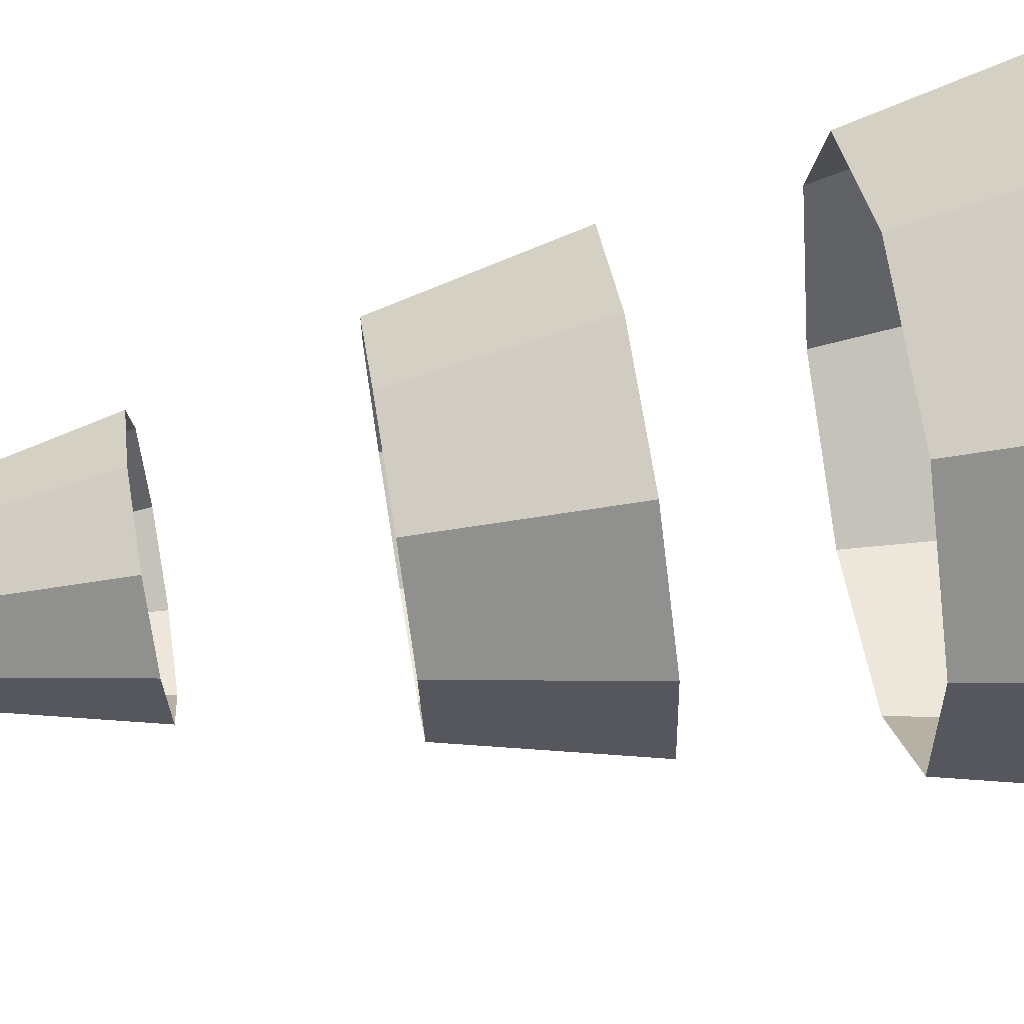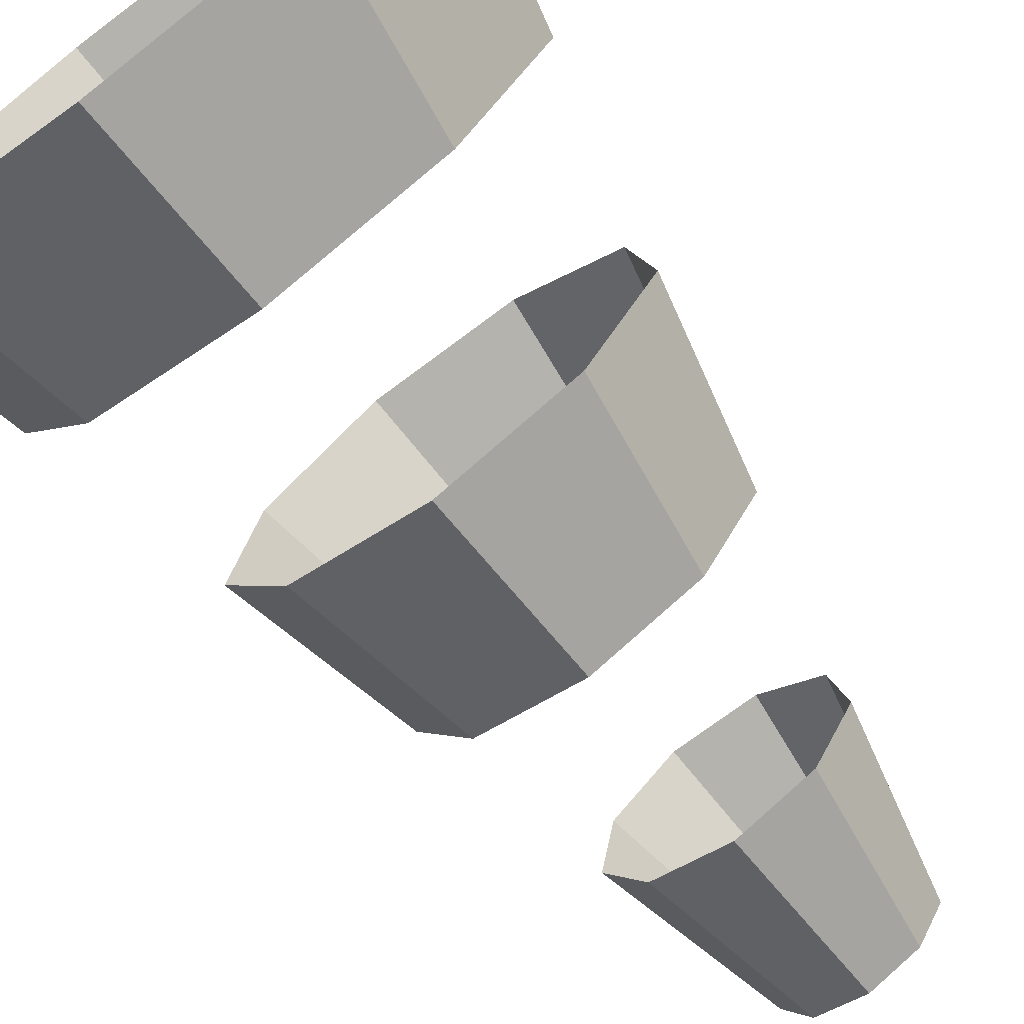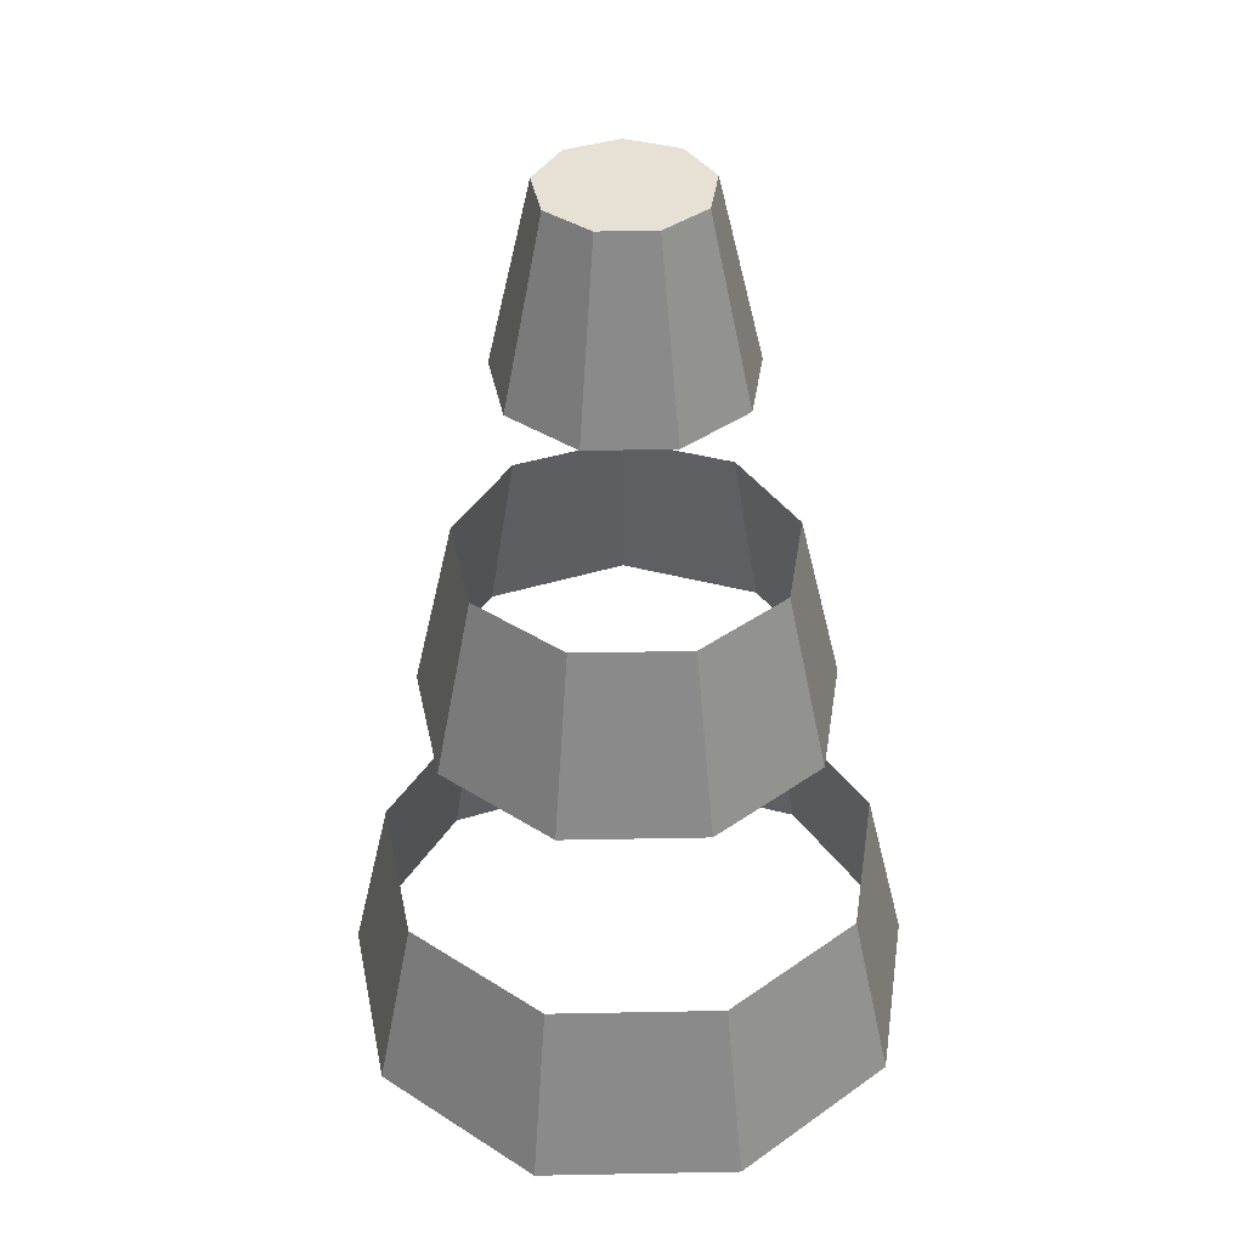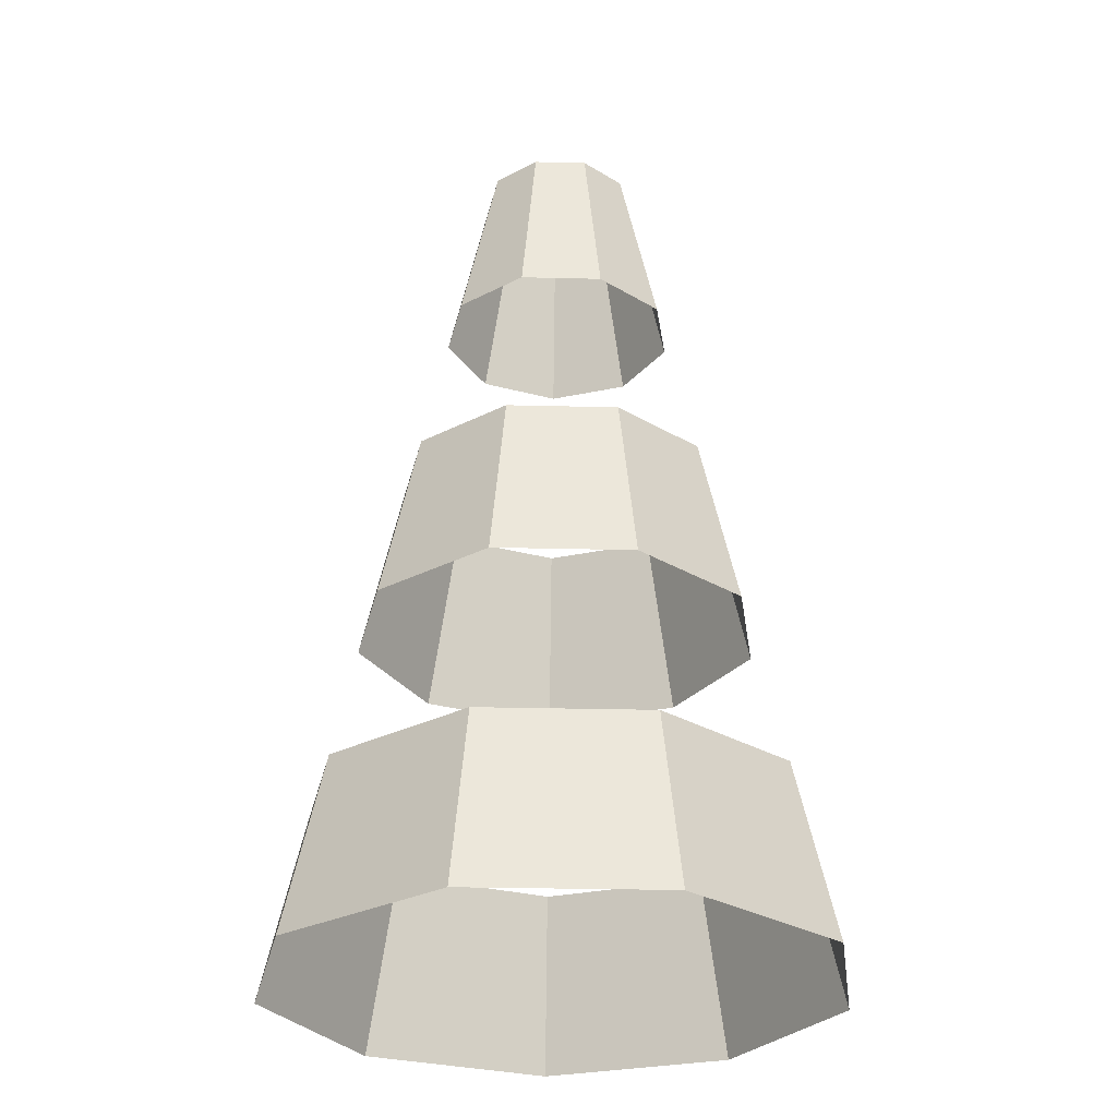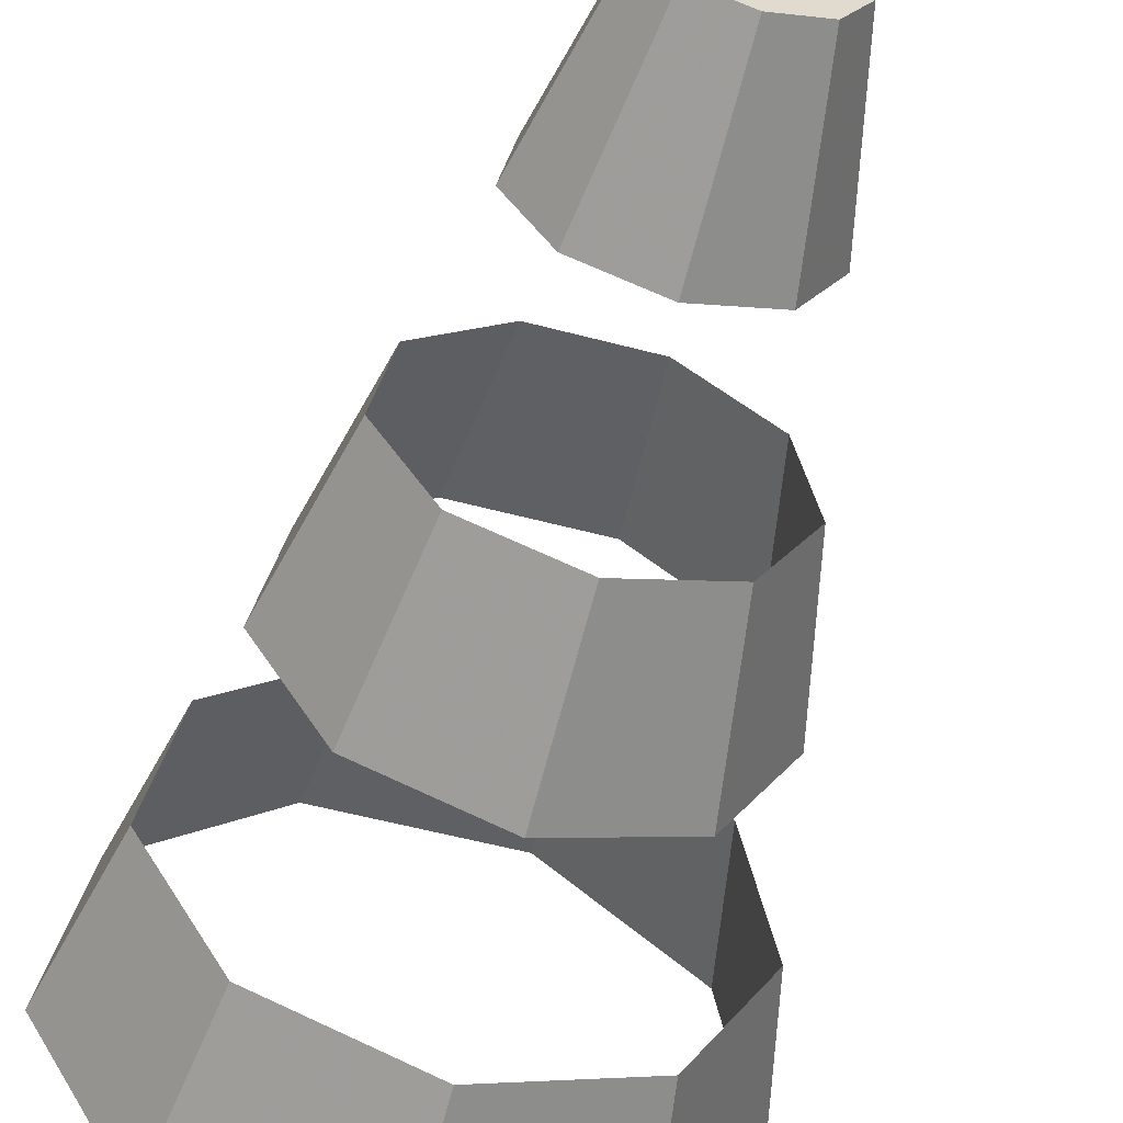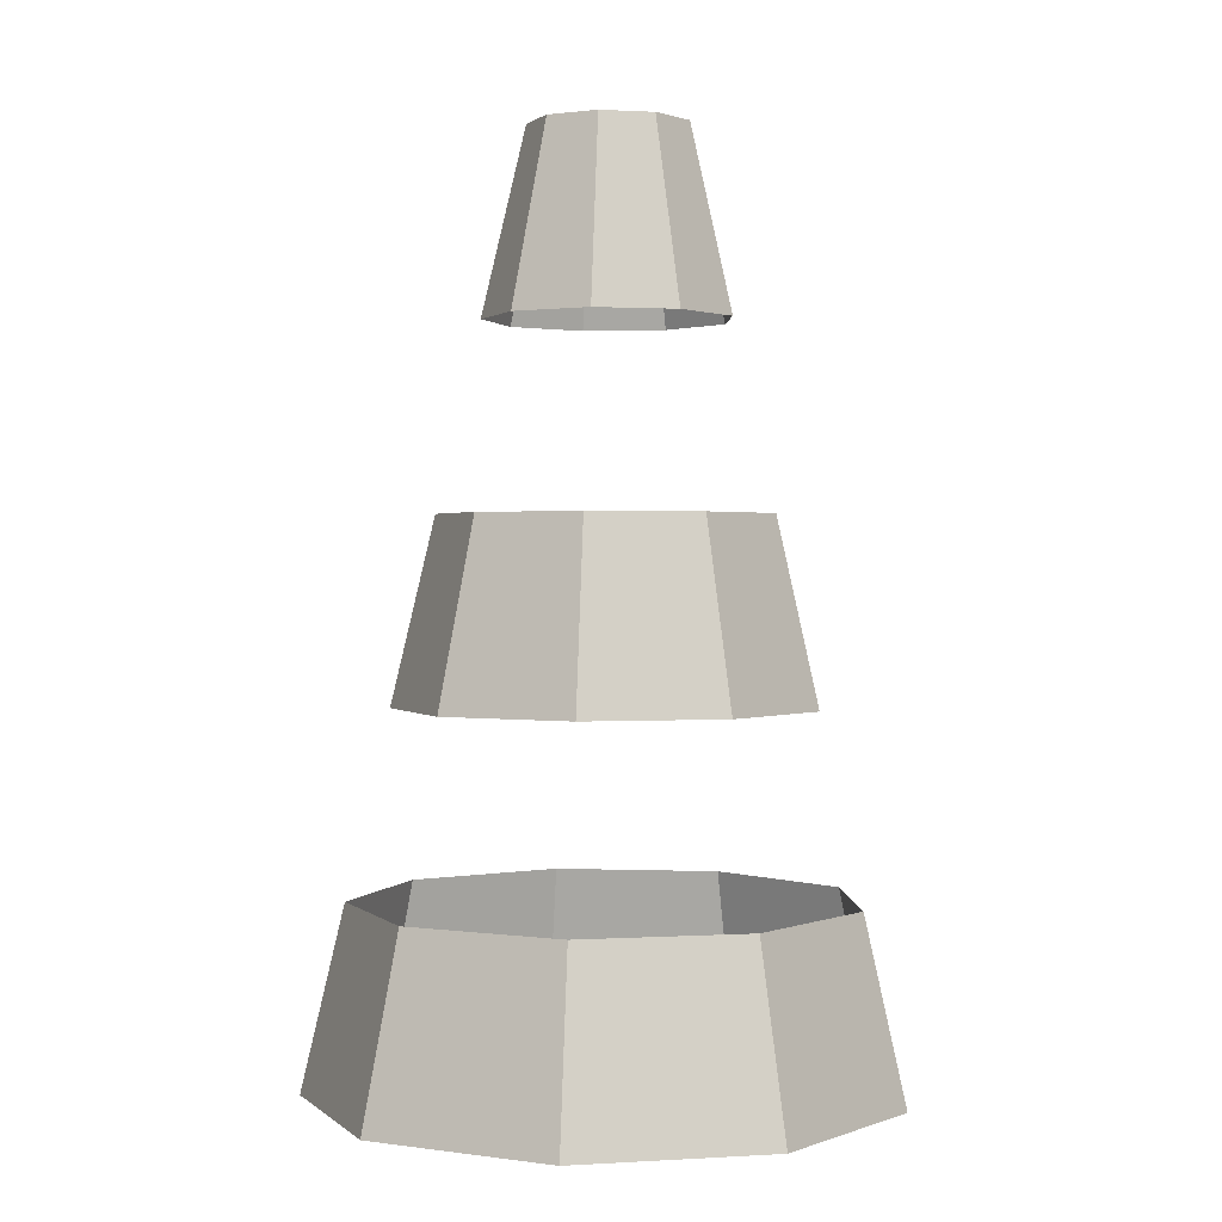
<metadata>
{"format":"obj","ext":"obj","renderer":"f3d","projection":"perspective","resolution":1024,"background":"white","views":[{"elev":72.2,"azim":-99.2,"up":"+Z"},{"elev":-72.0,"azim":37.0,"up":"+Z"},{"elev":39.0,"azim":-81.4,"up":"+Y"},{"elev":-28.6,"azim":157.9,"up":"+Y"},{"elev":-57.5,"azim":164.7,"up":"+Z"},{"elev":1.2,"azim":147.6,"up":"+Y"}]}
</metadata>
<code>
o Cube.010_M4_0
v 37.62 7.143 16.85
v 37.62 8.612 17.17
v 38.03 8.612 17.32
v 38.24 7.143 17.07
v 38.24 7.143 17.07
v 38.03 8.612 17.32
v 38.24 8.612 17.69
v 38.58 7.143 17.65
v 38.58 7.143 17.65
v 38.24 8.612 17.69
v 38.17 8.612 18.12
v 38.46 7.143 18.3
v 38.46 7.143 18.3
v 38.17 8.612 18.12
v 37.84 8.612 18.4
v 37.95 7.143 18.72
v 37.95 7.143 18.72
v 37.84 8.612 18.4
v 37.41 8.612 18.4
v 37.29 7.143 18.72
v 37.29 7.143 18.72
v 37.41 8.612 18.4
v 37.08 8.612 18.12
v 36.78 7.143 18.3
v 36.78 7.143 18.3
v 37.08 8.612 18.12
v 37 8.612 17.69
v 36.67 7.143 17.65
v 36.67 7.143 17.65
v 37 8.612 17.69
v 37.22 8.612 17.32
v 37 7.143 17.07
v 37 7.143 17.07
v 37.22 8.612 17.32
v 37.62 8.612 17.17
v 37.62 7.143 16.85
v 36.13 1.268 16.07
v 36.35 2.737 16.32
v 37.62 2.737 15.86
v 37.62 1.268 15.53
v 36.56 4.206 16.57
v 36.78 5.674 16.82
v 37.62 5.674 16.52
v 37.62 4.206 16.19
v 35.33 1.268 17.45
v 35.67 2.737 17.5
v 36.35 2.737 16.32
v 36.13 1.268 16.07
v 36 4.206 17.55
v 36.33 5.674 17.6
v 36.78 5.674 16.82
v 36.56 4.206 16.57
v 35.61 1.268 19.02
v 35.9 2.737 18.84
v 35.67 2.737 17.5
v 35.33 1.268 17.45
v 36.2 4.206 18.66
v 36.49 5.674 18.48
v 36.33 5.674 17.6
v 36 4.206 17.55
v 36.83 1.268 20.04
v 36.94 2.737 19.71
v 35.9 2.737 18.84
v 35.61 1.268 19.02
v 37.06 4.206 19.38
v 37.17 5.674 19.05
v 36.49 5.674 18.48
v 36.2 4.206 18.66
v 38.42 1.268 20.04
v 38.3 2.737 19.71
v 36.94 2.737 19.71
v 36.83 1.268 20.04
v 38.19 4.206 19.38
v 38.07 5.674 19.05
v 37.17 5.674 19.05
v 37.06 4.206 19.38
v 39.64 1.268 19.02
v 39.34 2.737 18.84
v 38.3 2.737 19.71
v 38.42 1.268 20.04
v 39.05 4.206 18.66
v 38.75 5.674 18.48
v 38.07 5.674 19.05
v 38.19 4.206 19.38
v 39.91 1.268 17.45
v 39.58 2.737 17.5
v 39.34 2.737 18.84
v 39.64 1.268 19.02
v 39.24 4.206 17.55
v 38.91 5.674 17.6
v 38.75 5.674 18.48
v 39.05 4.206 18.66
v 39.12 1.268 16.07
v 38.9 2.737 16.32
v 39.58 2.737 17.5
v 39.91 1.268 17.45
v 38.68 4.206 16.57
v 38.46 5.674 16.82
v 38.91 5.674 17.6
v 39.24 4.206 17.55
v 37.62 1.268 15.53
v 37.62 2.737 15.86
v 38.9 2.737 16.32
v 39.12 1.268 16.07
v 37.62 4.206 16.19
v 37.62 5.674 16.52
v 38.46 5.674 16.82
v 38.68 4.206 16.57
v 38.03 8.612 17.32
v 37.62 8.612 17.17
v 37.22 8.612 17.32
v 37 8.612 17.69
v 37.08 8.612 18.12
v 37.41 8.612 18.4
v 37.84 8.612 18.4
v 38.17 8.612 18.12
v 38.24 8.612 17.69
f 1 2 3
f 1 3 4
f 5 6 7
f 5 7 8
f 9 10 11
f 9 11 12
f 13 14 15
f 13 15 16
f 17 18 19
f 17 19 20
f 21 22 23
f 21 23 24
f 25 26 27
f 25 27 28
f 29 30 31
f 29 31 32
f 33 34 35
f 33 35 36
f 37 38 39
f 37 39 40
f 41 42 43
f 41 43 44
f 45 46 47
f 45 47 48
f 49 50 51
f 49 51 52
f 53 54 55
f 53 55 56
f 57 58 59
f 57 59 60
f 61 62 63
f 61 63 64
f 65 66 67
f 65 67 68
f 69 70 71
f 69 71 72
f 73 74 75
f 73 75 76
f 77 78 79
f 81 82 83
f 81 83 84
f 85 86 87
f 85 87 88
f 89 90 91
f 89 91 92
f 93 95 96
f 97 98 99
f 97 99 100
f 101 102 103
f 101 103 104
f 105 106 107
f 105 107 108
f 113 111 112
f 111 113 114
f 111 114 110
f 110 114 115
f 110 115 109
f 109 115 116
f 109 116 117
f 77 79 80
f 93 94 95

</code>
